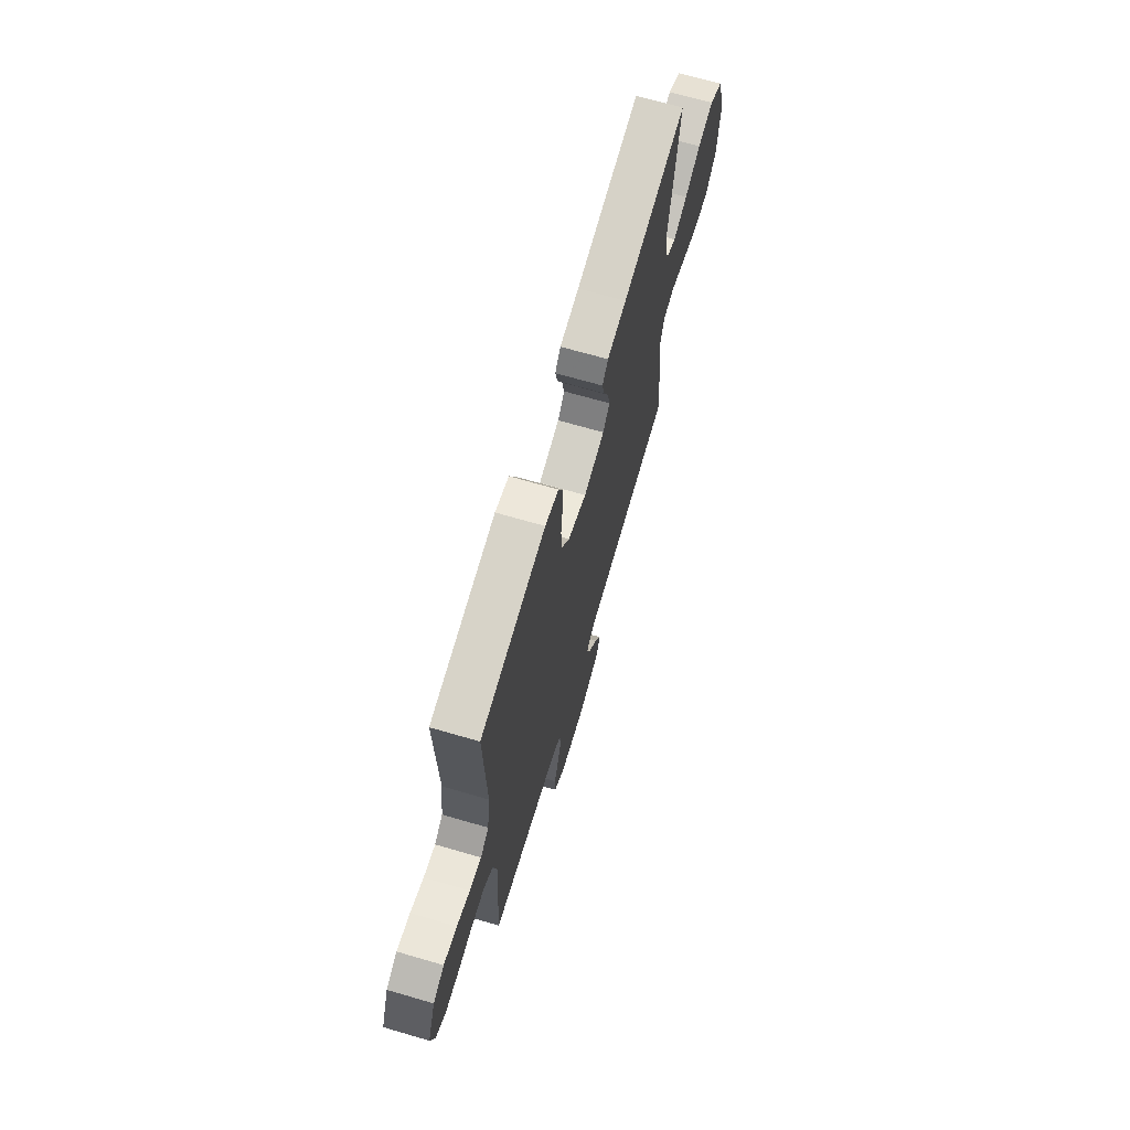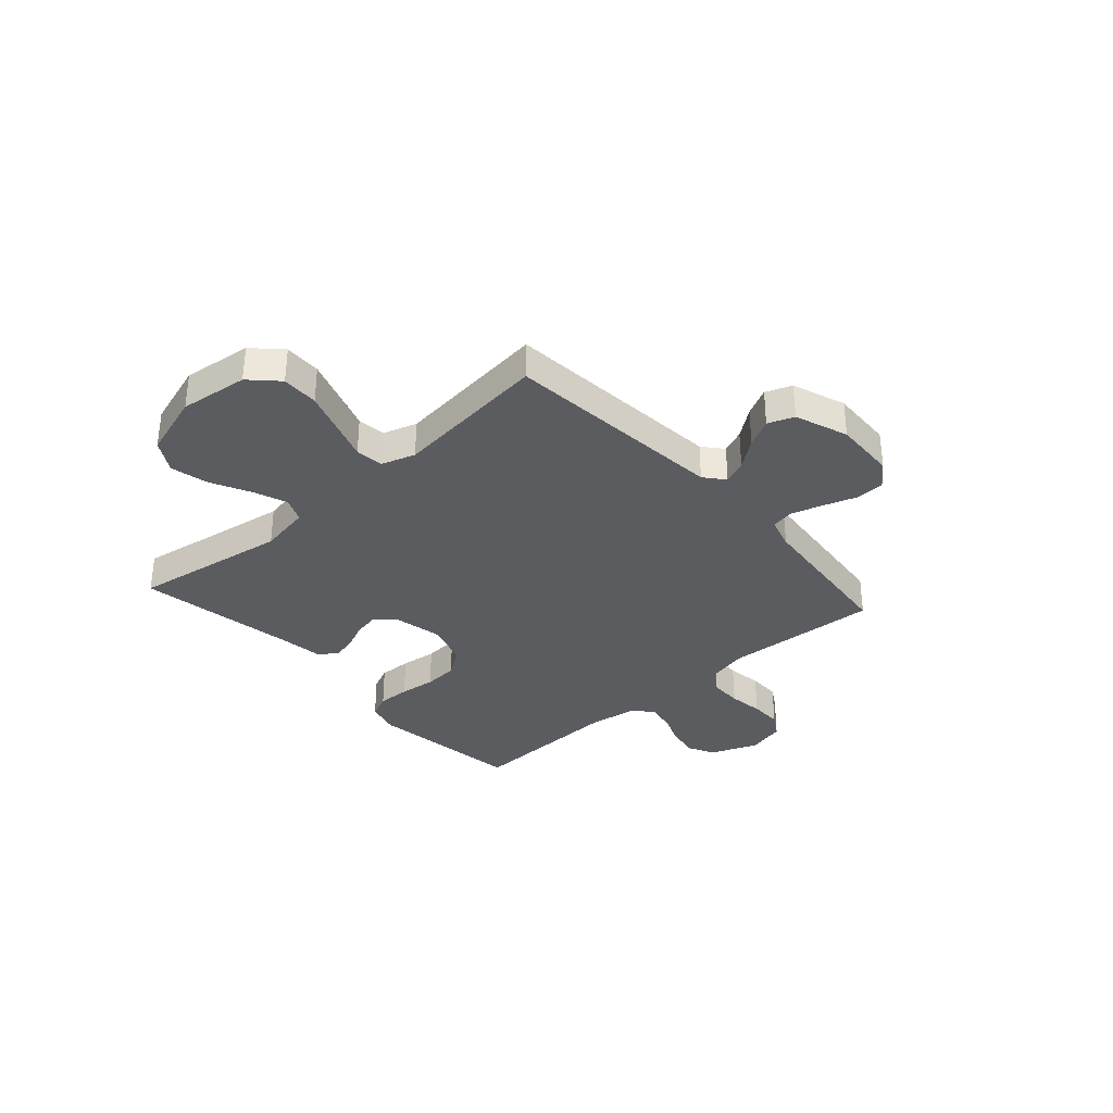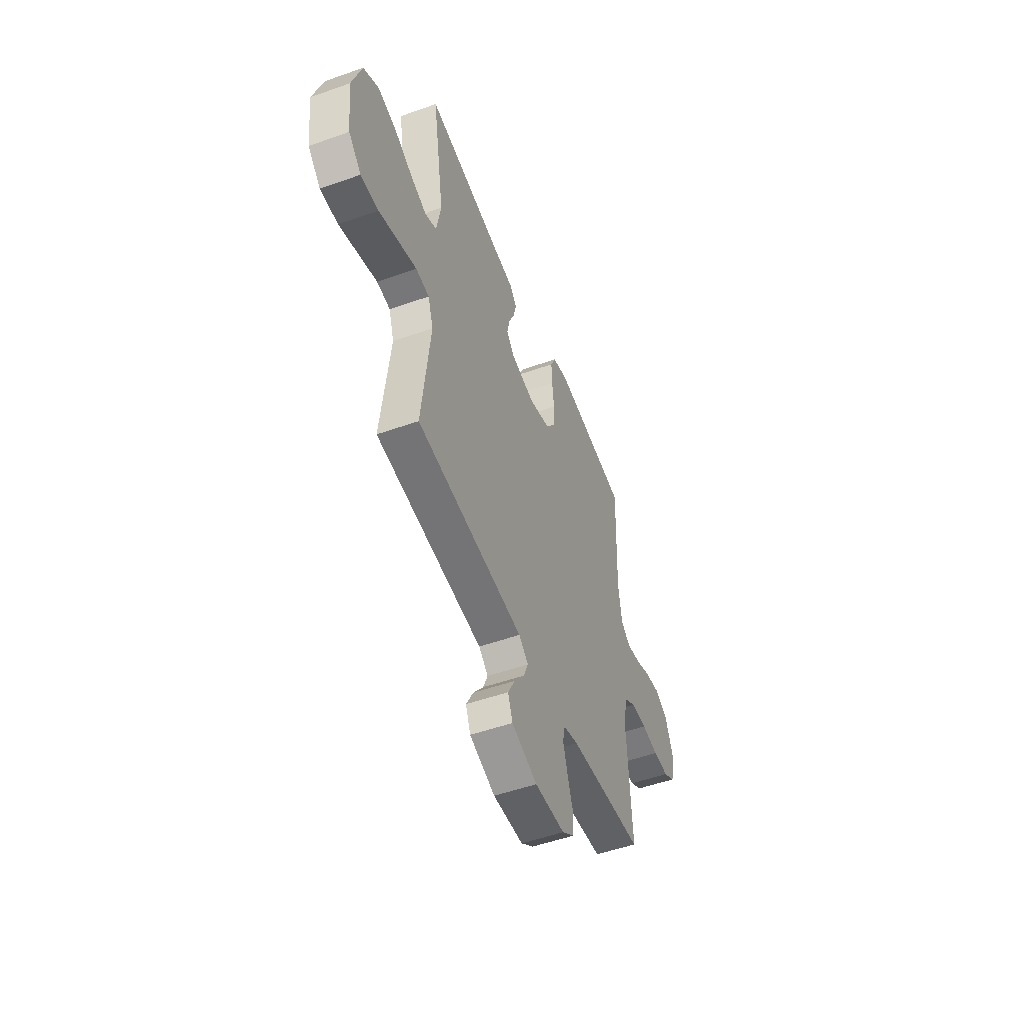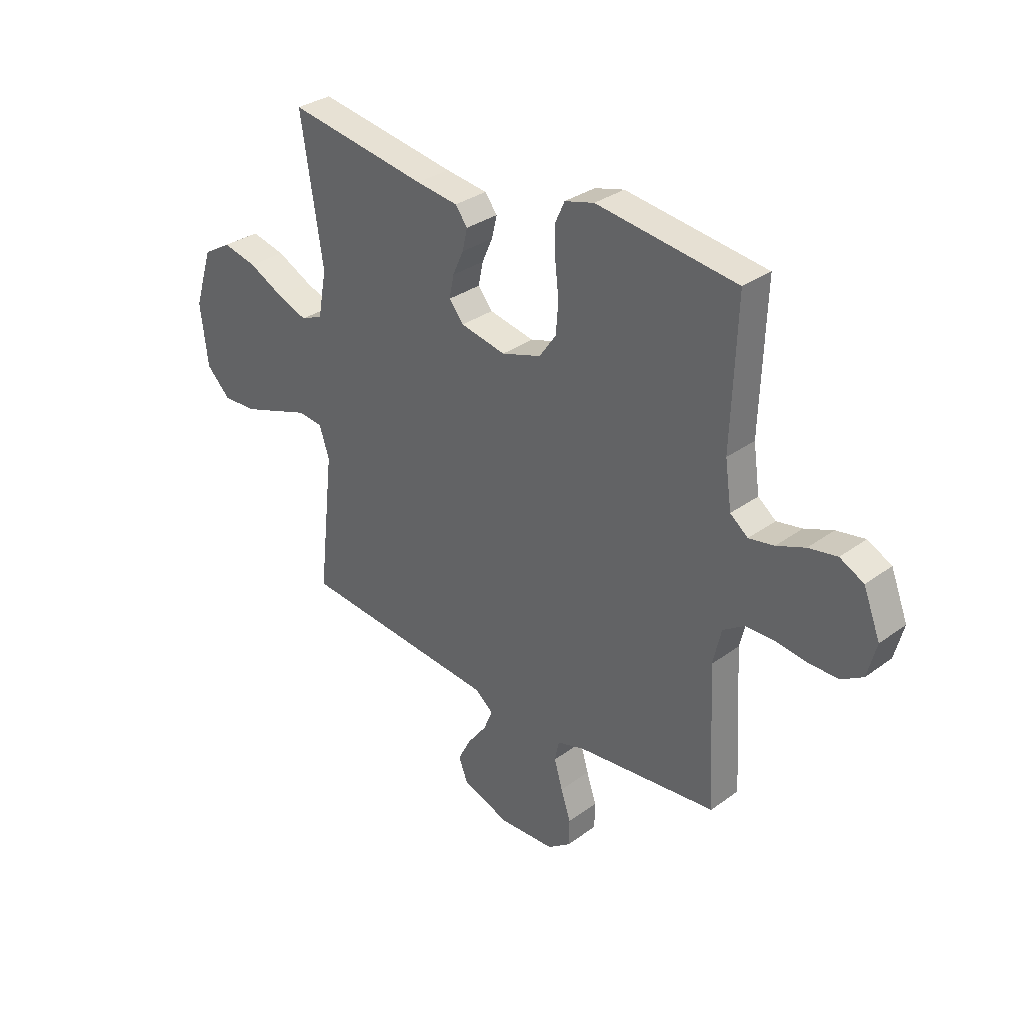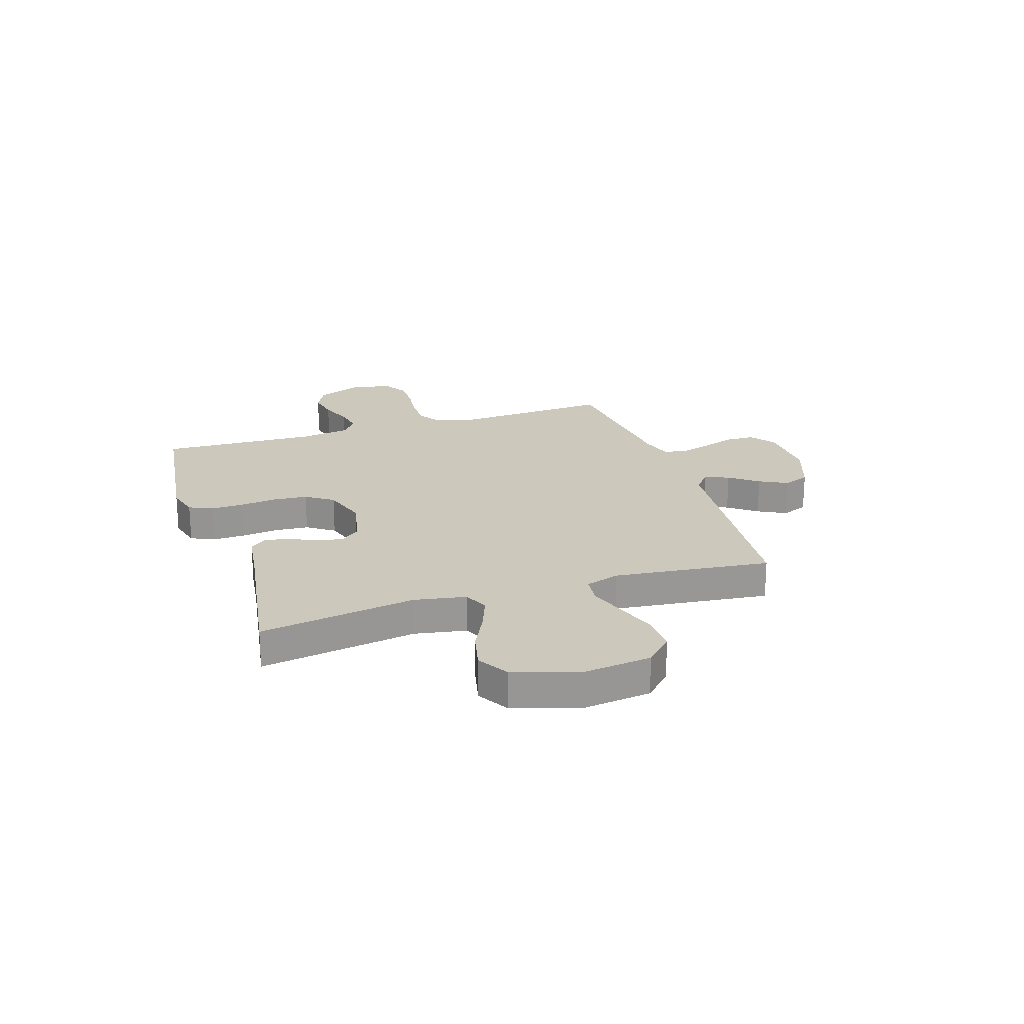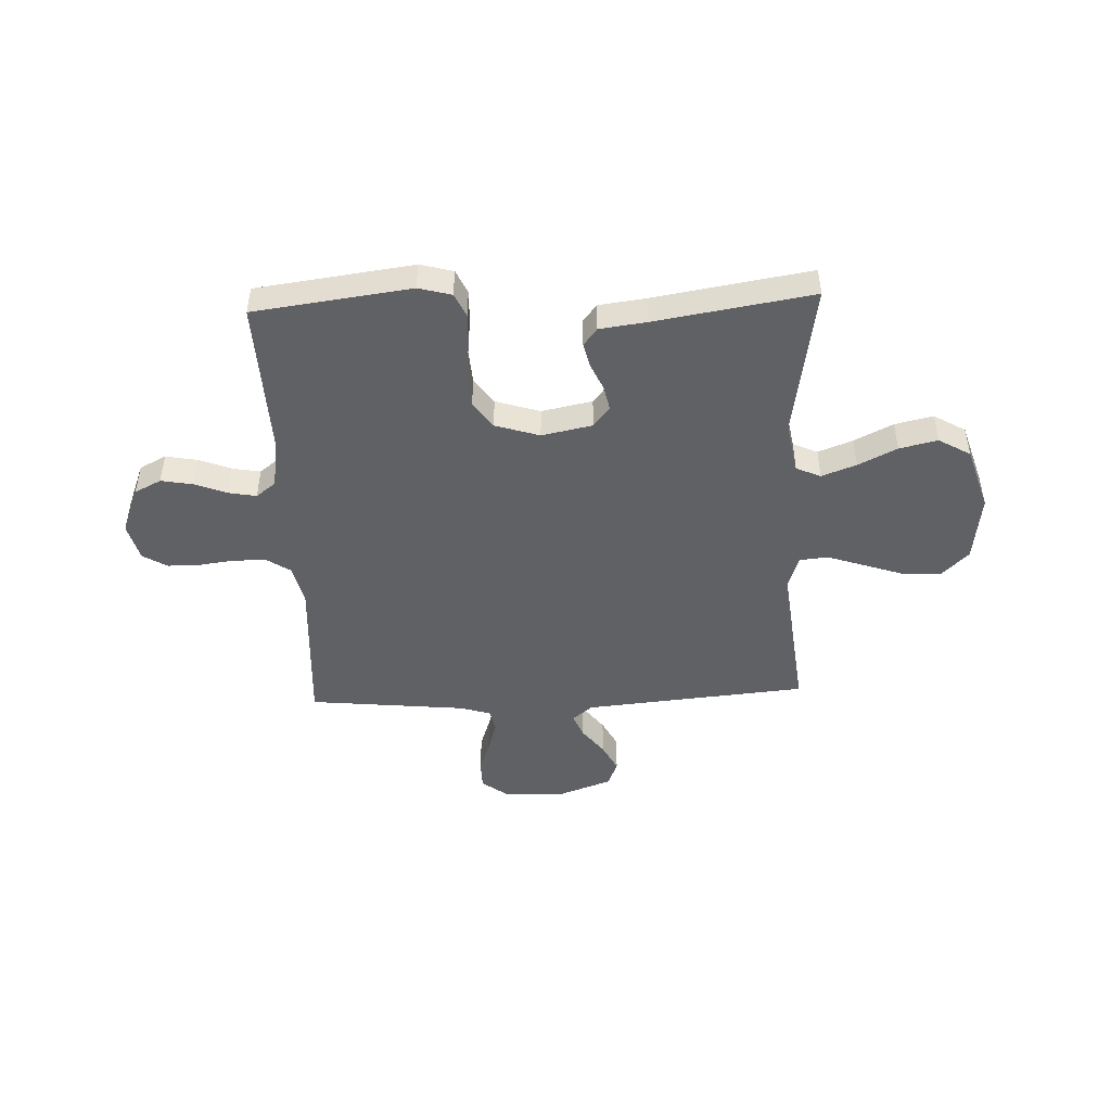
<metadata>
{"format":"obj","ext":"obj","renderer":"f3d","projection":"perspective","resolution":1024,"background":"white","views":[{"elev":68.2,"azim":-73.7,"up":"+Z"},{"elev":-33.8,"azim":131.7,"up":"+Y"},{"elev":-51.5,"azim":111.1,"up":"+Z"},{"elev":32.0,"azim":-135.6,"up":"+Z"},{"elev":22.1,"azim":72.0,"up":"+Y"},{"elev":-46.7,"azim":2.3,"up":"+Y"}]}
</metadata>
<code>
v 0.5 0.07 0.5
v 0.453 0.07 0.2
v 0.471 0.07 0.101
v 0.518 0.07 0.08
v 0.584 0.07 0.105
v 0.658 0.07 0.142
v 0.731 0.07 0.159
v 0.792 0.07 0.123
v 0.831 0.07 0
v 0.815 0.07 -0.132
v 0.764 0.07 -0.183
v 0.693 0.07 -0.181
v 0.614 0.07 -0.154
v 0.541 0.07 -0.129
v 0.487 0.07 -0.135
v 0.466 0.07 -0.2
v 0.5 0.07 -0.5
v 0.2 0.07 -0.528
v 0.071 0.07 -0.54
v 0.033 0.07 -0.572
v 0.052 0.07 -0.618
v 0.093 0.07 -0.672
v 0.121 0.07 -0.726
v 0.102 0.07 -0.776
v 0 0.07 -0.813
v -0.12 0.07 -0.808
v -0.169 0.07 -0.772
v -0.17 0.07 -0.716
v -0.149 0.07 -0.653
v -0.131 0.07 -0.593
v -0.14 0.07 -0.549
v -0.2 0.07 -0.531
v -0.5 0.07 -0.5
v -0.483 0.07 -0.2
v -0.501 0.07 -0.123
v -0.546 0.07 -0.093
v -0.609 0.07 -0.092
v -0.677 0.07 -0.101
v -0.739 0.07 -0.101
v -0.785 0.07 -0.073
v -0.804 0.07 0
v -0.768 0.07 0.092
v -0.717 0.07 0.118
v -0.656 0.07 0.107
v -0.595 0.07 0.083
v -0.541 0.07 0.073
v -0.503 0.07 0.103
v -0.489 0.07 0.2
v -0.5 0.07 0.5
v -0.2 0.07 0.54
v -0.137 0.07 0.523
v -0.116 0.07 0.477
v -0.118 0.07 0.415
v -0.126 0.07 0.345
v -0.121 0.07 0.279
v -0.085 0.07 0.227
v 0 0.07 0.2
v 0.097 0.07 0.22
v 0.128 0.07 0.258
v 0.118 0.07 0.307
v 0.095 0.07 0.358
v 0.084 0.07 0.405
v 0.11 0.07 0.439
v 0.2 0.07 0.451
v 0.5 0 0.5
v 0.453 0 0.2
v 0.471 0 0.101
v 0.518 0 0.08
v 0.584 0 0.105
v 0.658 0 0.142
v 0.731 0 0.159
v 0.792 0 0.123
v 0.831 0 0
v 0.815 0 -0.132
v 0.764 0 -0.183
v 0.693 0 -0.181
v 0.614 0 -0.154
v 0.541 0 -0.129
v 0.487 0 -0.135
v 0.466 0 -0.2
v 0.5 0 -0.5
v 0.2 0 -0.528
v 0.071 0 -0.54
v 0.033 0 -0.572
v 0.052 0 -0.618
v 0.093 0 -0.672
v 0.121 0 -0.726
v 0.102 0 -0.776
v 0 0 -0.813
v -0.12 0 -0.808
v -0.169 0 -0.772
v -0.17 0 -0.716
v -0.149 0 -0.653
v -0.131 0 -0.593
v -0.14 0 -0.549
v -0.2 0 -0.531
v -0.5 0 -0.5
v -0.483 0 -0.2
v -0.501 0 -0.123
v -0.546 0 -0.093
v -0.609 0 -0.092
v -0.677 0 -0.101
v -0.739 0 -0.101
v -0.785 0 -0.073
v -0.804 0 0
v -0.768 0 0.092
v -0.717 0 0.118
v -0.656 0 0.107
v -0.595 0 0.083
v -0.541 0 0.073
v -0.503 0 0.103
v -0.489 0 0.2
v -0.5 0 0.5
v -0.2 0 0.54
v -0.137 0 0.523
v -0.116 0 0.477
v -0.118 0 0.415
v -0.126 0 0.345
v -0.121 0 0.279
v -0.085 0 0.227
v 0 0 0.2
v 0.097 0 0.22
v 0.128 0 0.258
v 0.118 0 0.307
v 0.095 0 0.358
v 0.084 0 0.405
v 0.11 0 0.439
v 0.2 0 0.451
f 61 62 63 64
f 60 61 64 1
f 59 60 1 2
f 58 59 2 3
f 57 58 3 4
f 51 52 53 54
f 49 50 51 54
f 48 49 54 55
f 47 48 55 56
f 42 43 44 45
f 42 45 46
f 41 42 46
f 40 41 46
f 37 38 39 40
f 36 37 40 46
f 35 36 46 47
f 32 33 34
f 31 32 34 35
f 26 27 28 29
f 26 29 30
f 25 26 30
f 24 25 30 31
f 21 22 23 24
f 20 21 24 31
f 16 17 18 19
f 15 16 19 20
f 11 12 13 14
f 9 10 11 14
f 9 14 15
f 8 9 15
f 5 6 7 8
f 4 5 8 15
f 57 4 15 20
f 35 47 56 57
f 20 31 35 57
f 128 127 126 125
f 65 128 125 124
f 66 65 124 123
f 67 66 123 122
f 68 67 122 121
f 118 117 116 115
f 118 115 114 113
f 119 118 113 112
f 120 119 112 111
f 109 108 107 106
f 110 109 106
f 110 106 105
f 110 105 104
f 104 103 102 101
f 110 104 101 100
f 111 110 100 99
f 98 97 96
f 99 98 96 95
f 93 92 91 90
f 94 93 90
f 94 90 89
f 95 94 89 88
f 88 87 86 85
f 95 88 85 84
f 83 82 81 80
f 84 83 80 79
f 78 77 76 75
f 78 75 74 73
f 79 78 73
f 79 73 72
f 72 71 70 69
f 79 72 69 68
f 84 79 68 121
f 121 120 111 99
f 121 99 95 84
f 1 65 66 2
f 2 66 67 3
f 3 67 68 4
f 4 68 69 5
f 5 69 70 6
f 6 70 71 7
f 7 71 72 8
f 8 72 73 9
f 9 73 74 10
f 10 74 75 11
f 11 75 76 12
f 12 76 77 13
f 13 77 78 14
f 14 78 79 15
f 15 79 80 16
f 16 80 81 17
f 17 81 82 18
f 18 82 83 19
f 19 83 84 20
f 20 84 85 21
f 21 85 86 22
f 22 86 87 23
f 23 87 88 24
f 24 88 89 25
f 25 89 90 26
f 26 90 91 27
f 27 91 92 28
f 28 92 93 29
f 29 93 94 30
f 30 94 95 31
f 31 95 96 32
f 32 96 97 33
f 33 97 98 34
f 34 98 99 35
f 35 99 100 36
f 36 100 101 37
f 37 101 102 38
f 38 102 103 39
f 39 103 104 40
f 40 104 105 41
f 41 105 106 42
f 42 106 107 43
f 43 107 108 44
f 44 108 109 45
f 45 109 110 46
f 46 110 111 47
f 47 111 112 48
f 48 112 113 49
f 49 113 114 50
f 50 114 115 51
f 51 115 116 52
f 52 116 117 53
f 53 117 118 54
f 54 118 119 55
f 55 119 120 56
f 56 120 121 57
f 57 121 122 58
f 58 122 123 59
f 59 123 124 60
f 60 124 125 61
f 61 125 126 62
f 62 126 127 63
f 63 127 128 64
f 64 128 65 1

</code>
